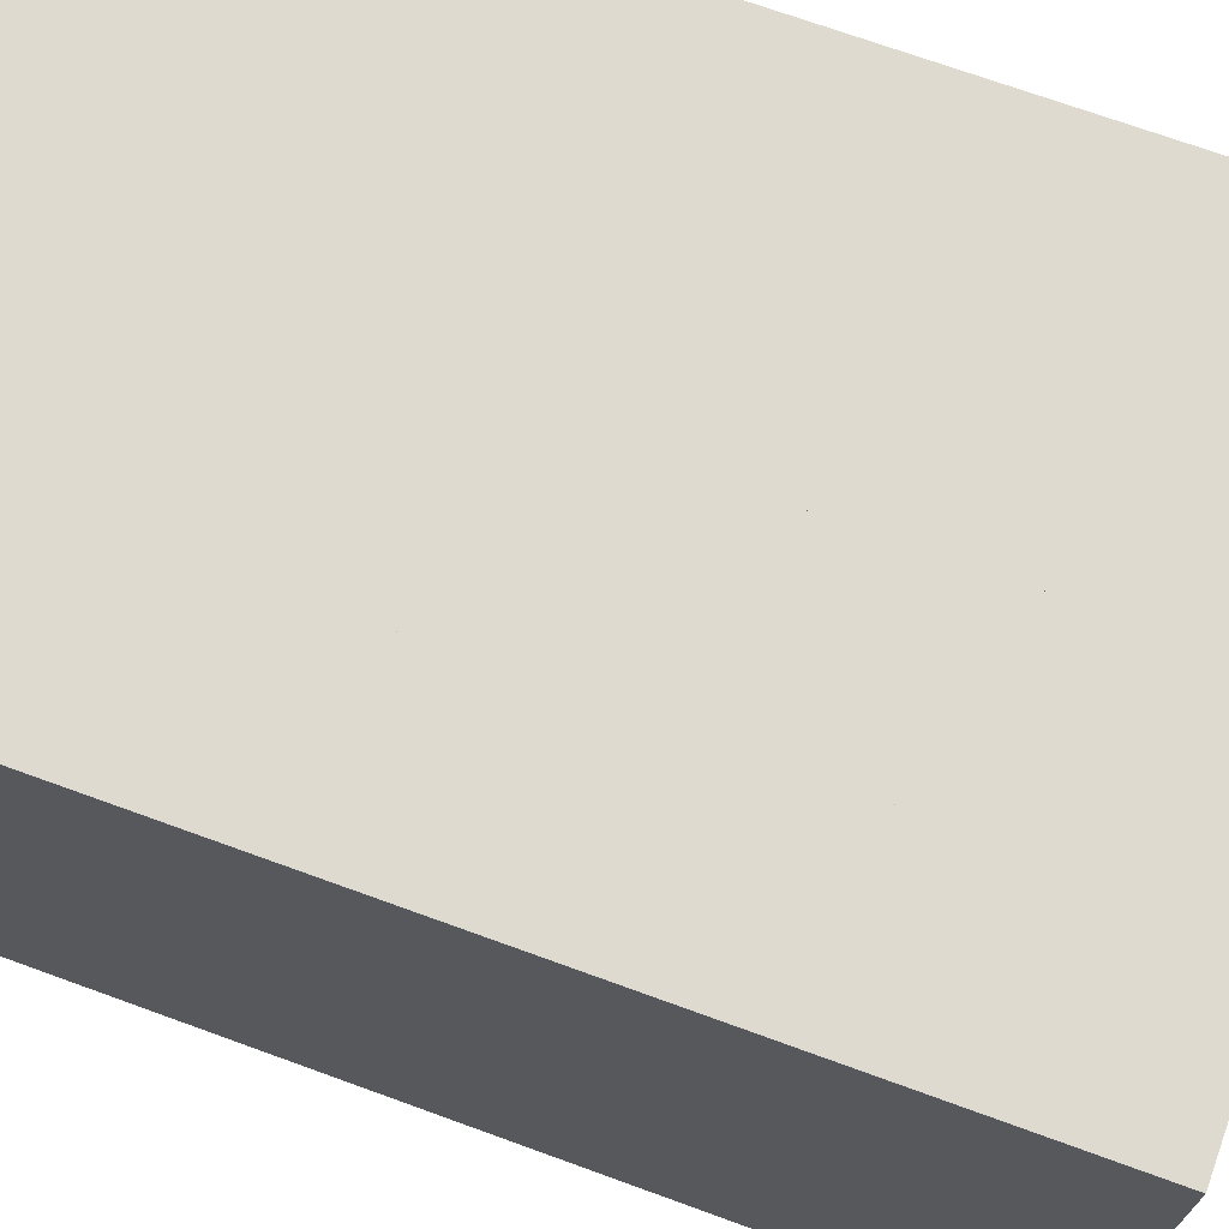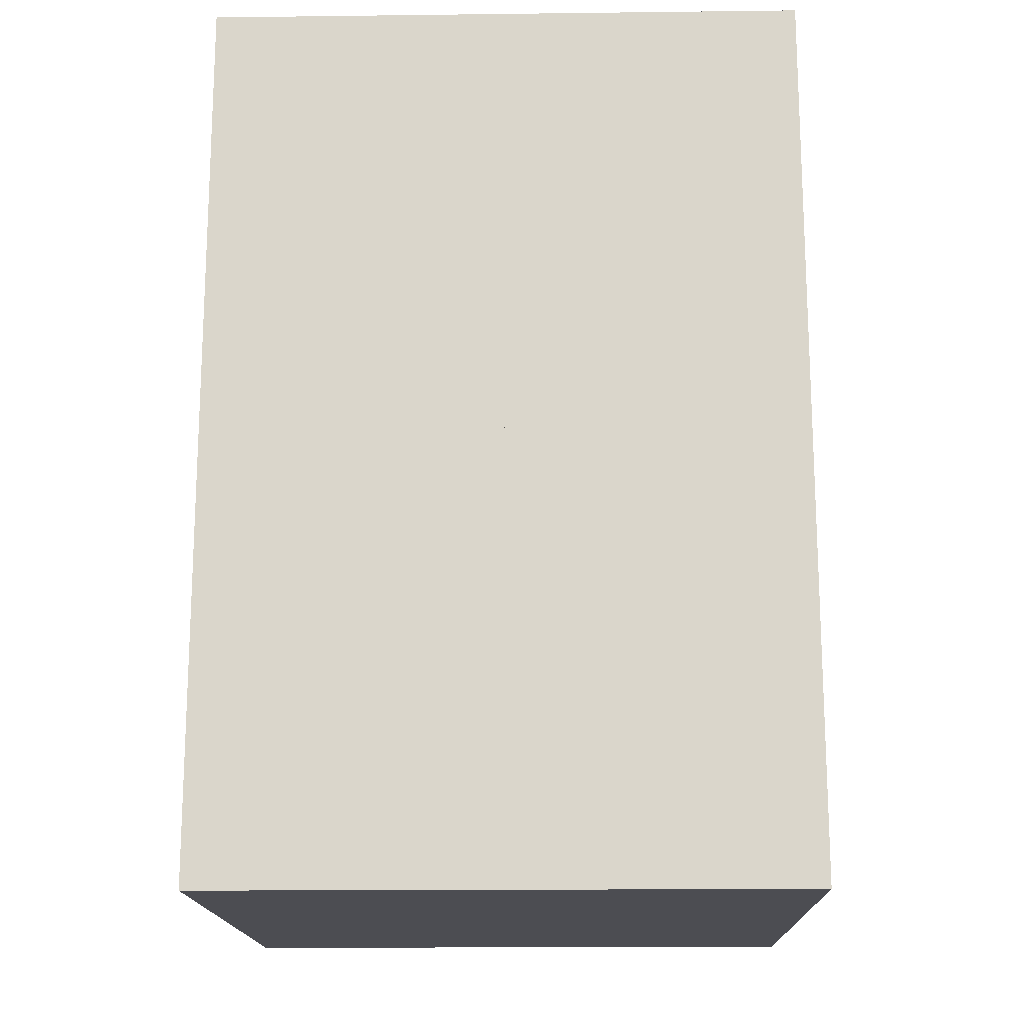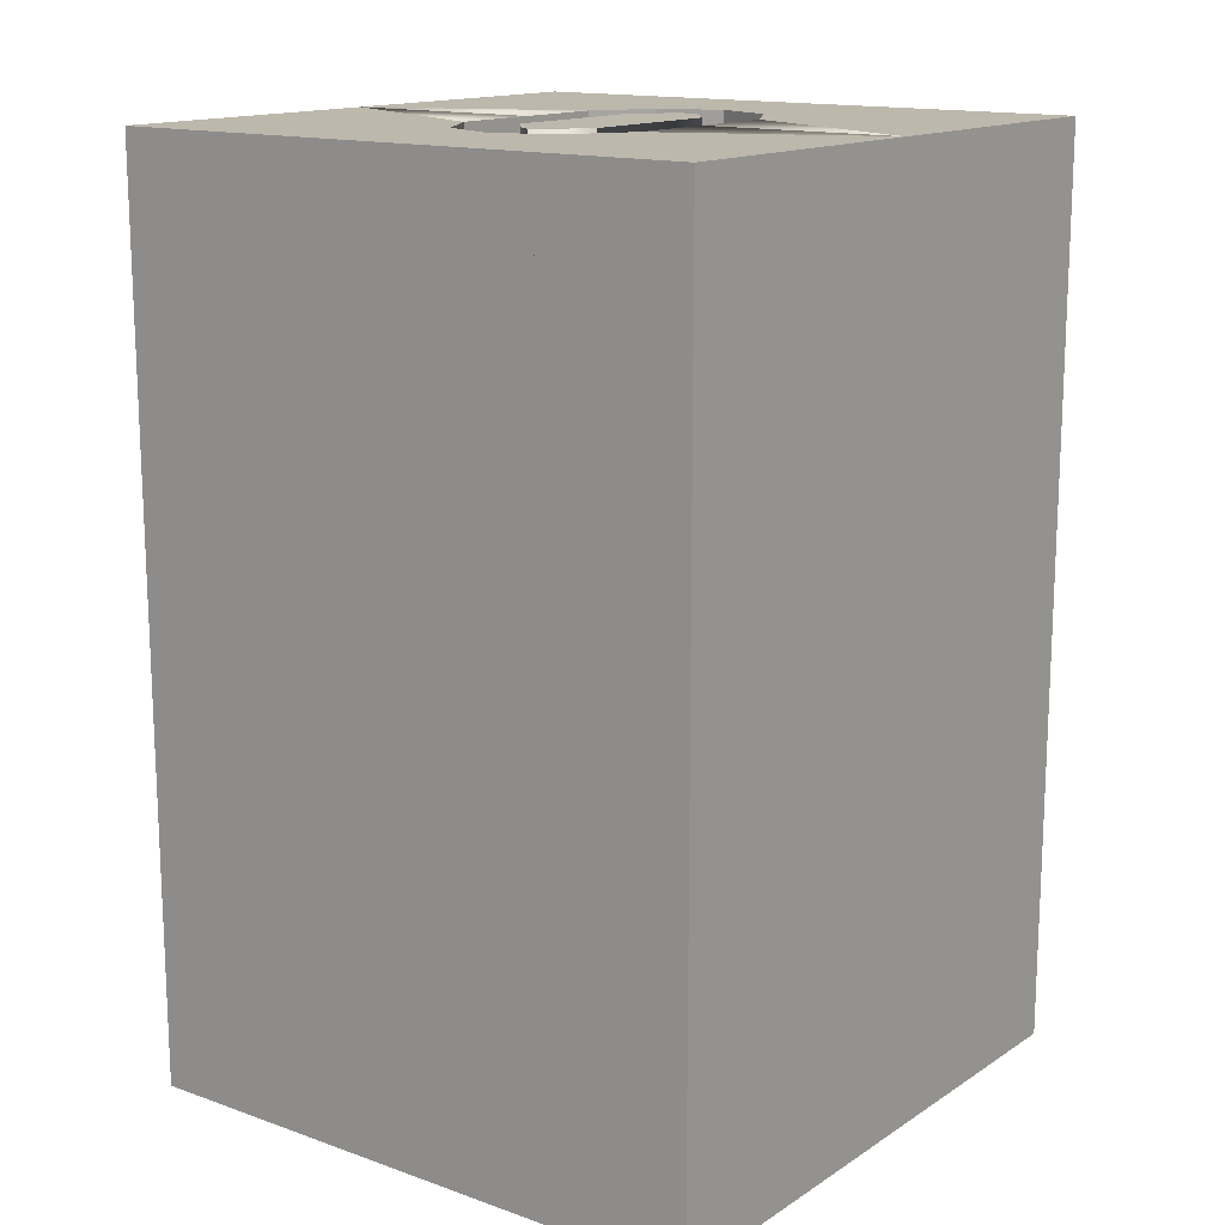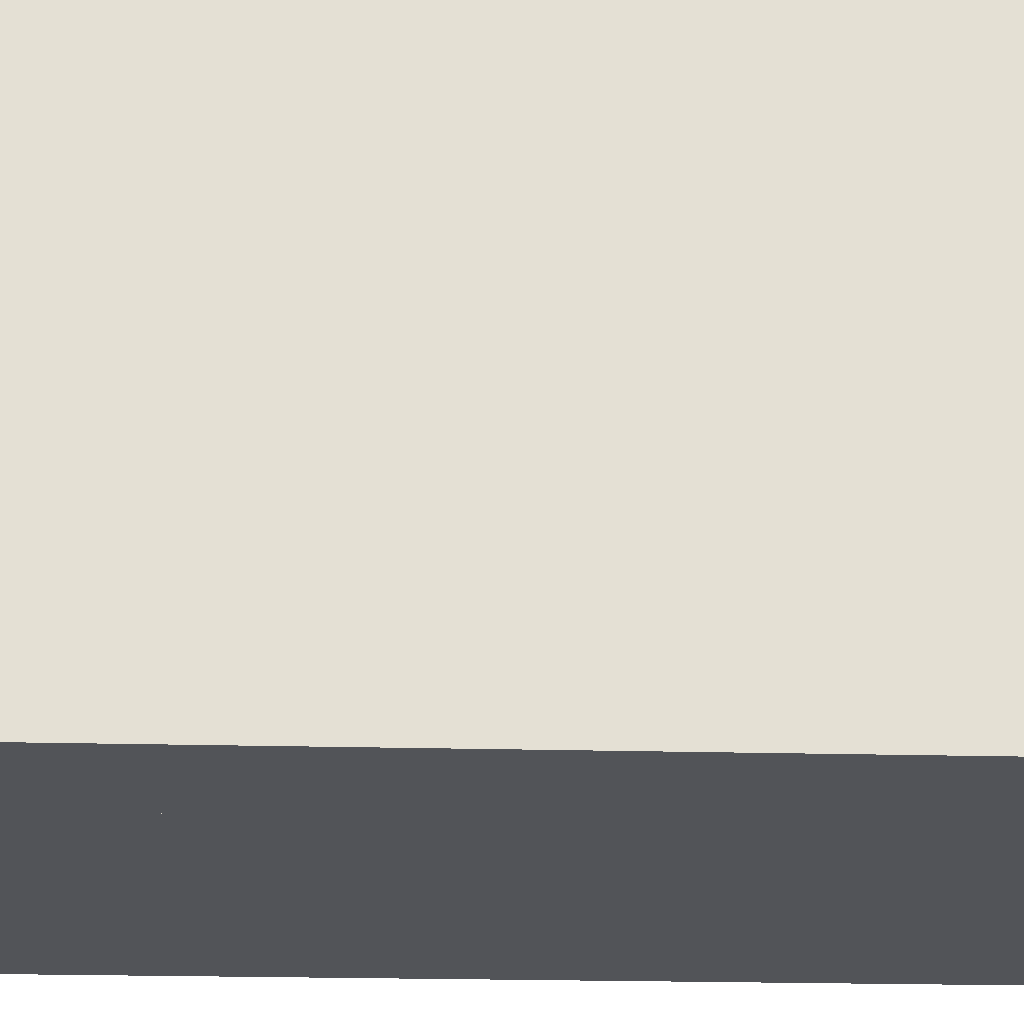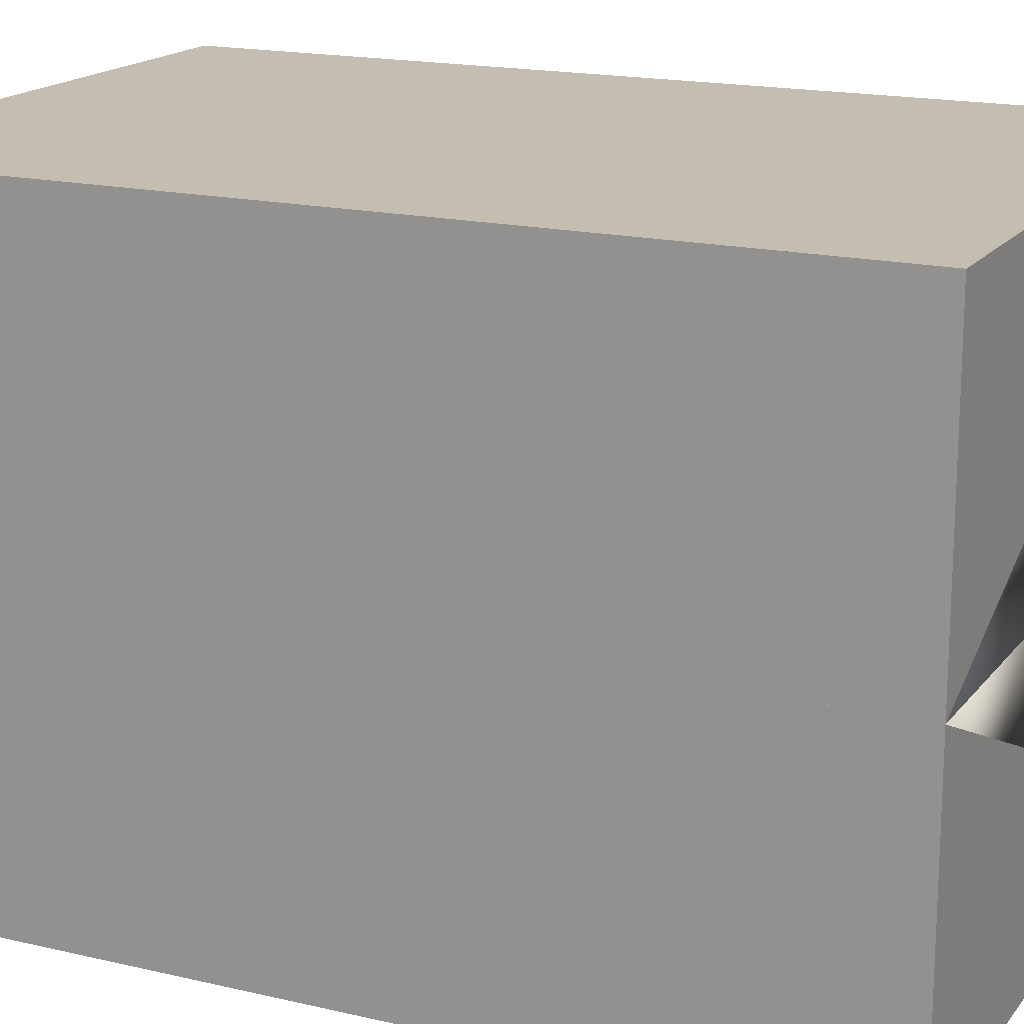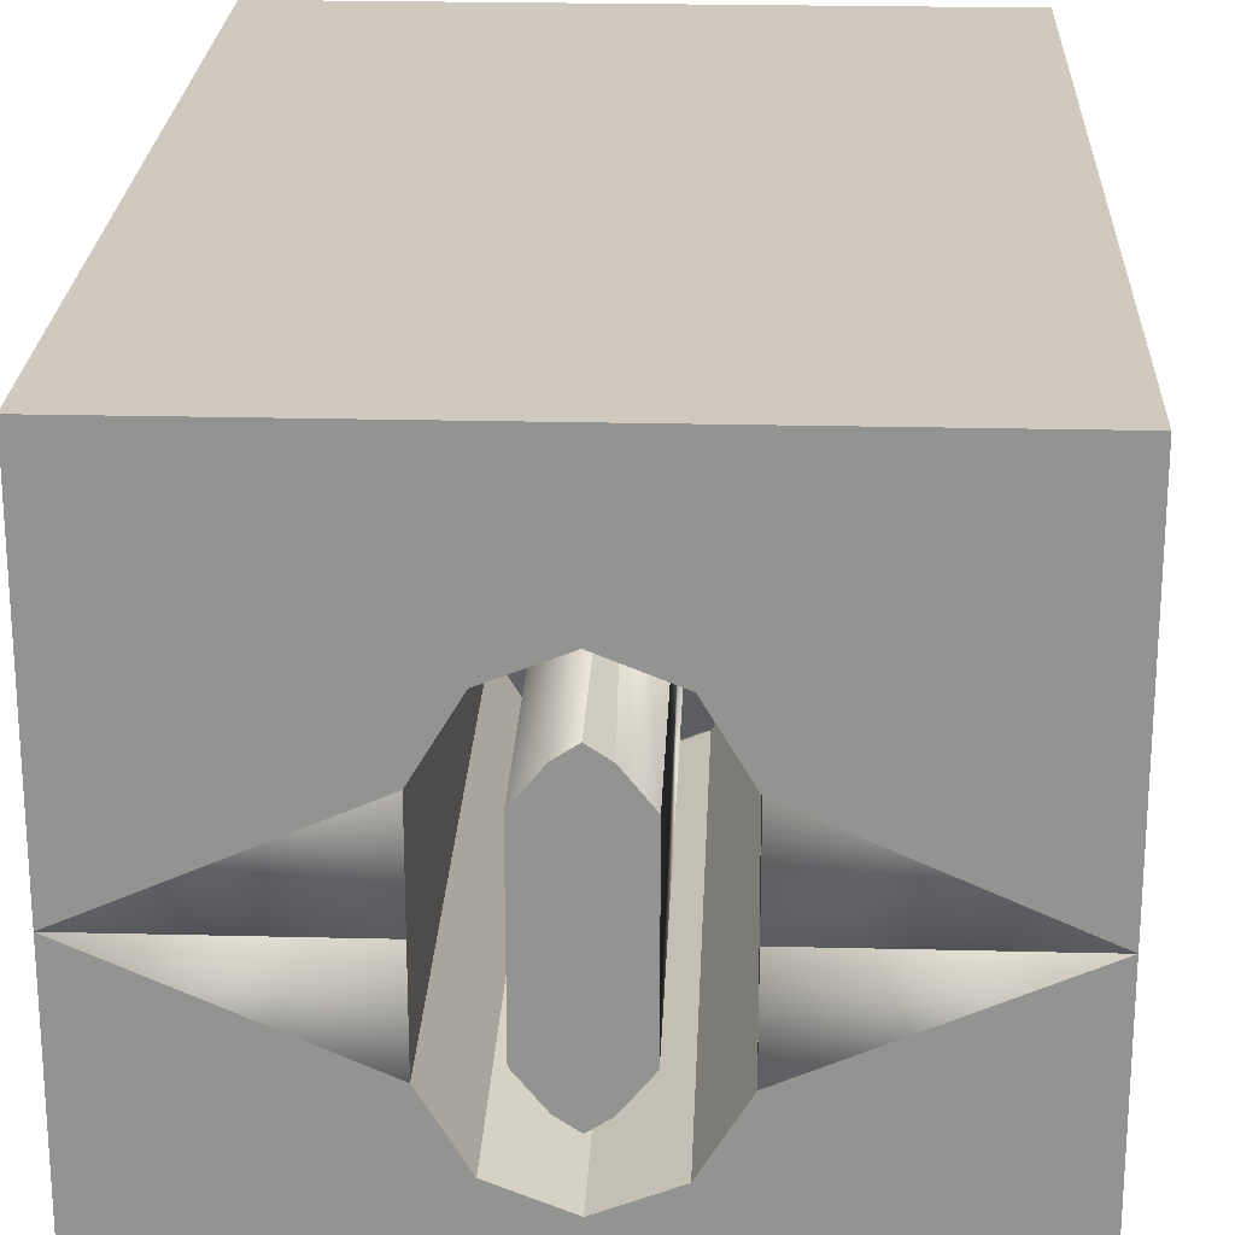
<metadata>
{"format":"obj","ext":"obj","renderer":"f3d","projection":"perspective","resolution":1024,"background":"white","views":[{"elev":70.9,"azim":110.0,"up":"+Z"},{"elev":-16.4,"azim":91.4,"up":"+Y"},{"elev":14.9,"azim":-143.1,"up":"+Y"},{"elev":-23.3,"azim":87.5,"up":"+Z"},{"elev":17.2,"azim":115.2,"up":"+Z"},{"elev":23.1,"azim":-177.6,"up":"+Z"}]}
</metadata>
<code>
o Cube.001_Cube.004
v 0.007 -0.05 0.013
v 0.007 0.05 0.013
v 0.007 -0.05 -0.013
v 0.007 0.05 -0.013
v 0.003 -0.05 0.018
v 0.003 0.05 0.018
v 0 -0.05 0.02
v 0 0.05 0.02
v -0.003 0.05 0.018
v -0.007 0.05 0.013
v -0.007 -0.05 0.013
v -0.007 -0.05 -0.013
v -0.007 0.05 -0.013
v -0.003 -0.05 -0.018
v -0.003 0.05 -0.018
v 0 -0.05 -0.02
v 0 0.05 -0.02
v 0.003 -0.05 -0.018
v 0.003 0.05 -0.018
f 8 6 2 4 19 17 15 13 10 9
f 8 9 7
f 11 12 14
f 11 3 1
f 11 18 3
f 11 5 7
f 2 1 3 4
f 6 5 1 2
f 8 7 5 6
f 10 11 12 13
f 12 13 15 14
f 14 15 17 16
f 11 16 18
f 11 1 5
f 17 16 18 19
f 11 14 16
f 3 4 19 18
f 10 11 7 9
o Cube.002_Cube.005
v -0.05 -0.1 0.05
v -0.05 -0.1 -0.05
v 0.05 -0.1 0.05
v 0.05 -0.1 -0.05
v 0.016 -0.05 -0.015
v 0.016 -0.05 0.015
v 0 -0.05 0.029
v 0.01 -0.05 0.025
v -0.016 -0.05 -0.015
v -0.016 -0.05 0.015
v 0 -0.05 -0.029
v 0.01 -0.05 -0.025
f 21 23 22 20
f 21 30 23
f 30 31 23
f 31 24 23
f 31 28 29
f 31 29 26
f 31 26 27
f 31 27 25
f 25 27 22
f 27 26 22
f 26 20 22
f 22 23 24 25
f 28 30 21
f 29 20 26
f 28 21 20 29
f 31 30 28
f 31 25 24
o Cube.003_Cube.006
v 0 -0.05 0.029
v 0 0.05 0.029
v 0.01 -0.05 0.025
v 0.01 0.05 0.025
v 0 0.05 0.05
v 0.025 0.05 0.05
v 0 -0.1 0.05
v 0.025 -0.1 0.05
f 33 35 34 32
f 36 32 38
f 34 37 39
f 34 39 38 32
f 33 36 37 35
f 35 37 34
f 36 38 39 37
f 36 33 32
o Cube.004_Cube.007
v 0.05 -0.1 0.05
v 0.05 0.05 0.05
v 0.016 -0.05 0.015
v 0.016 0.05 0.015
v 0.01 -0.05 0.025
v 0.01 0.05 0.025
v 0.025 0.05 0.05
v 0.025 -0.1 0.05
f 47 42 40
f 40 41 46 47
f 45 47 46
f 43 46 41
f 43 41 40 42
f 43 45 46
f 44 47 45
f 44 42 47
f 42 44 45 43
o Cube.005_Cube.008
v 0.05 -0.1 0.05
v 0.05 0.05 0.05
v 0.016 -0.05 0.015
v 0.016 0.05 0.015
v 0.05 0.05 0
v 0.016 0.05 0
v 0.05 -0.1 0
v 0.016 -0.05 0
f 55 50 51 53
f 54 48 50 55
f 55 53 52
f 55 52 54
f 52 51 49
f 50 48 49 51
f 49 48 54 52
f 52 53 51
o Cube.008_Cube.011
v 0 -0.05 -0.029
v 0 0.05 -0.029
v 0.01 -0.05 -0.025
v 0.01 0.05 -0.025
v 0 0.05 -0.05
v 0.025 0.05 -0.05
v 0 -0.1 -0.05
v 0.025 -0.1 -0.05
f 57 56 58 59
f 60 62 56
f 58 63 61
f 58 56 62 63
f 57 59 61 60
f 59 58 61
f 60 61 63 62
f 60 56 57
o Cube.007_Cube.010
v 0.05 -0.1 -0.05
v 0.05 0.05 -0.05
v 0.016 -0.05 -0.015
v 0.016 0.05 -0.015
v 0.01 -0.05 -0.025
v 0.01 0.05 -0.025
v 0.025 0.05 -0.05
v 0.025 -0.1 -0.05
f 71 64 66
f 64 71 70 65
f 69 70 71
f 67 65 70
f 67 66 64 65
f 67 70 69
f 68 69 71
f 68 71 66
f 66 67 69 68
o Cube.006_Cube.009
v 0.05 -0.1 -0.05
v 0.05 0.05 -0.05
v 0.016 -0.05 -0.015
v 0.016 0.05 -0.015
v 0.05 0.05 0
v 0.016 0.05 0
v 0.05 -0.1 0
v 0.016 -0.05 0
f 79 77 75 74
f 78 79 74 72
f 79 76 77
f 79 78 76
f 76 73 75
f 74 75 73 72
f 73 76 78 72
f 76 75 77
o Cube.014_Cube.017
v 0 -0.05 0.029
v 0 0.05 0.029
v -0.01 -0.05 0.025
v -0.01 0.05 0.025
v 0 0.05 0.05
v -0.025 0.05 0.05
v 0 -0.1 0.05
v -0.025 -0.1 0.05
f 81 80 82 83
f 84 86 80
f 82 87 85
f 82 80 86 87
f 81 83 85 84
f 83 82 85
f 84 85 87 86
f 84 80 81
o Cube.013_Cube.016
v -0.05 -0.1 0.05
v -0.05 0.05 0.05
v -0.016 -0.05 0.015
v -0.016 0.05 0.015
v -0.01 -0.05 0.025
v -0.01 0.05 0.025
v -0.025 0.05 0.05
v -0.025 -0.1 0.05
f 95 88 90
f 88 95 94 89
f 93 94 95
f 91 89 94
f 91 90 88 89
f 91 94 93
f 92 93 95
f 92 95 90
f 90 91 93 92
o Cube.012_Cube.015
v -0.05 -0.1 0.05
v -0.05 0.05 0.05
v -0.016 -0.05 0.015
v -0.016 0.05 0.015
v -0.05 0.05 0
v -0.016 0.05 0
v -0.05 -0.1 0
v -0.016 -0.05 0
f 103 101 99 98
f 102 103 98 96
f 103 100 101
f 103 102 100
f 100 97 99
f 98 99 97 96
f 97 100 102 96
f 100 99 101
o Cube.011_Cube.014
v -0.05 -0.1 -0.05
v -0.05 0.05 -0.05
v -0.016 -0.05 -0.015
v -0.016 0.05 -0.015
v -0.05 0.05 0
v -0.016 0.05 0
v -0.05 -0.1 0
v -0.016 -0.05 0
f 111 106 107 109
f 110 104 106 111
f 111 109 108
f 111 108 110
f 108 107 105
f 106 104 105 107
f 105 104 110 108
f 108 109 107
o Cube.010_Cube.013
v -0.05 -0.1 -0.05
v -0.05 0.05 -0.05
v -0.016 -0.05 -0.015
v -0.016 0.05 -0.015
v -0.01 -0.05 -0.025
v -0.01 0.05 -0.025
v -0.025 0.05 -0.05
v -0.025 -0.1 -0.05
f 119 114 112
f 112 113 118 119
f 117 119 118
f 115 118 113
f 115 113 112 114
f 115 117 118
f 116 119 117
f 116 114 119
f 114 116 117 115
o Cube.009_Cube.012
v 0 -0.05 -0.029
v 0 0.05 -0.029
v -0.01 -0.05 -0.025
v -0.01 0.05 -0.025
v 0 0.05 -0.05
v -0.025 0.05 -0.05
v 0 -0.1 -0.05
v -0.025 -0.1 -0.05
f 121 123 122 120
f 124 120 126
f 122 125 127
f 122 127 126 120
f 121 124 125 123
f 123 125 122
f 124 126 127 125
f 124 121 120

</code>
